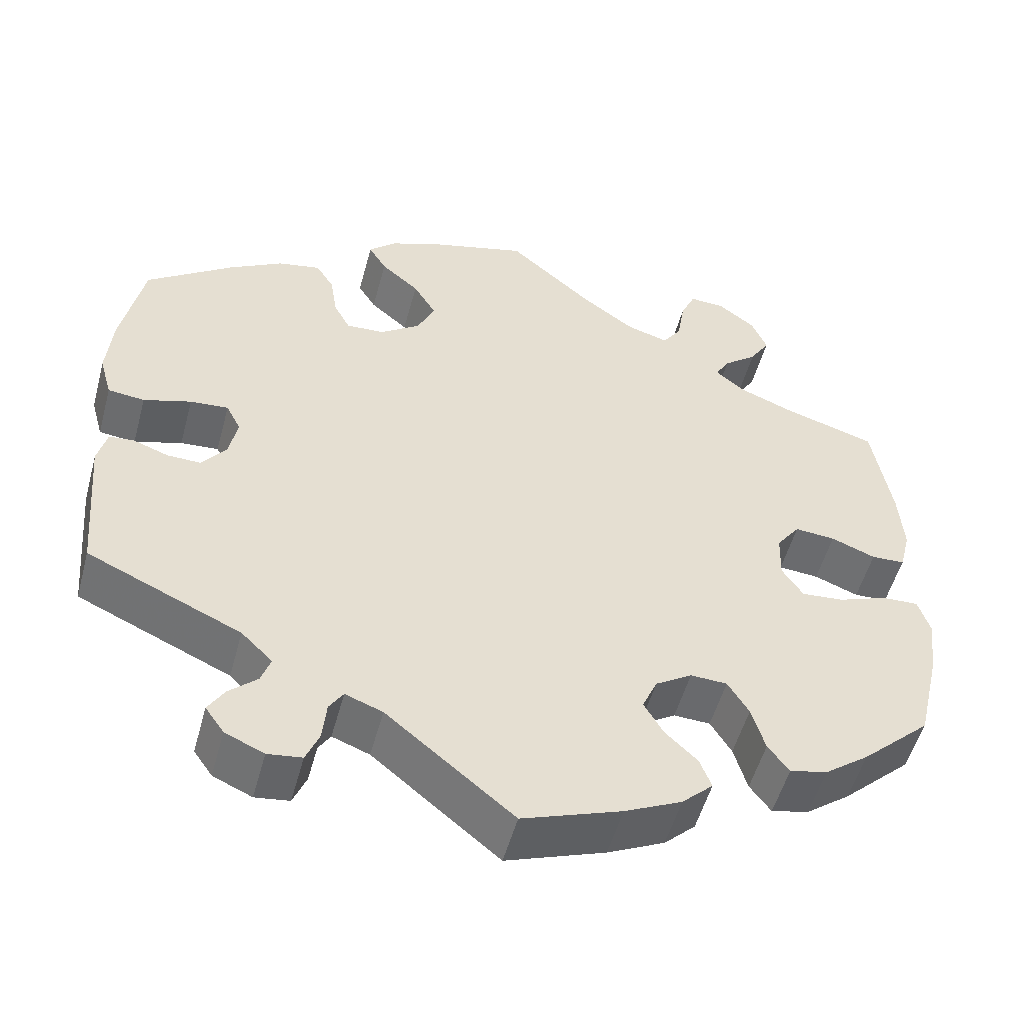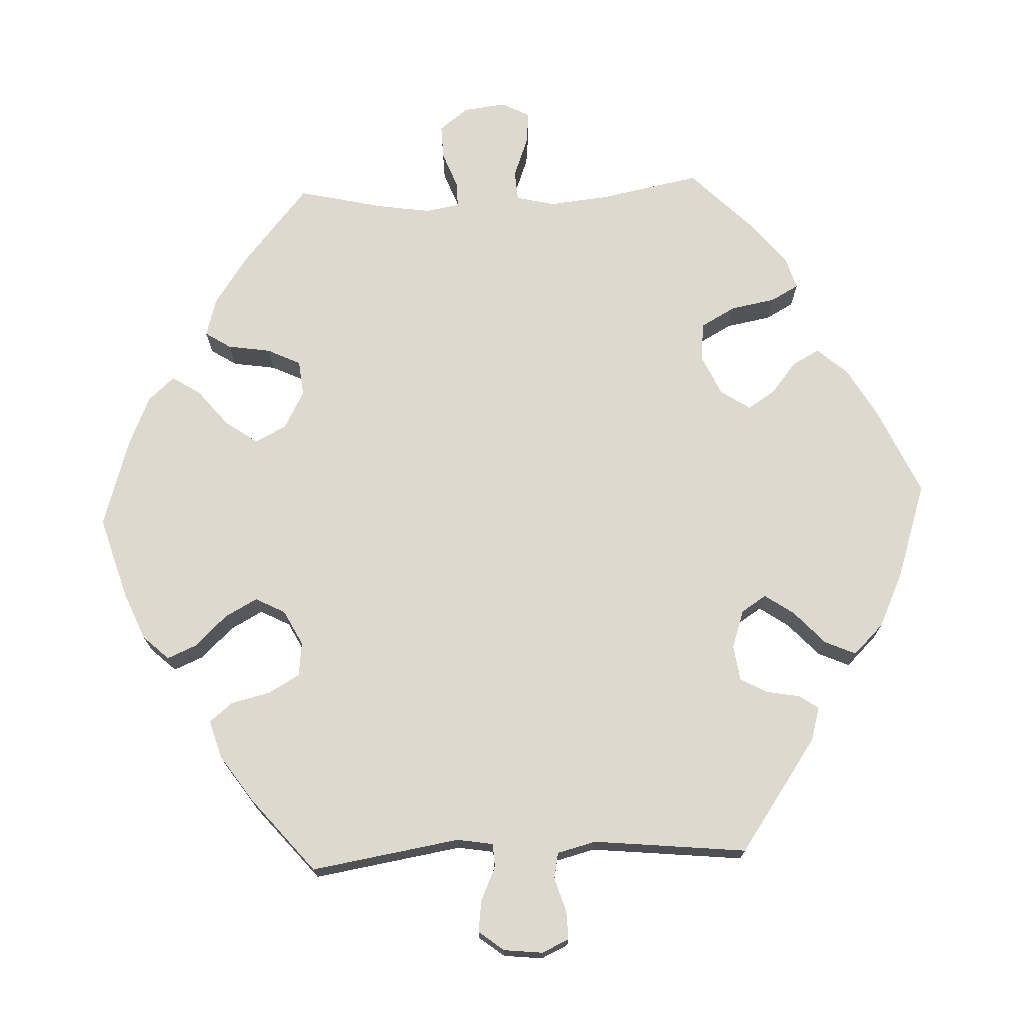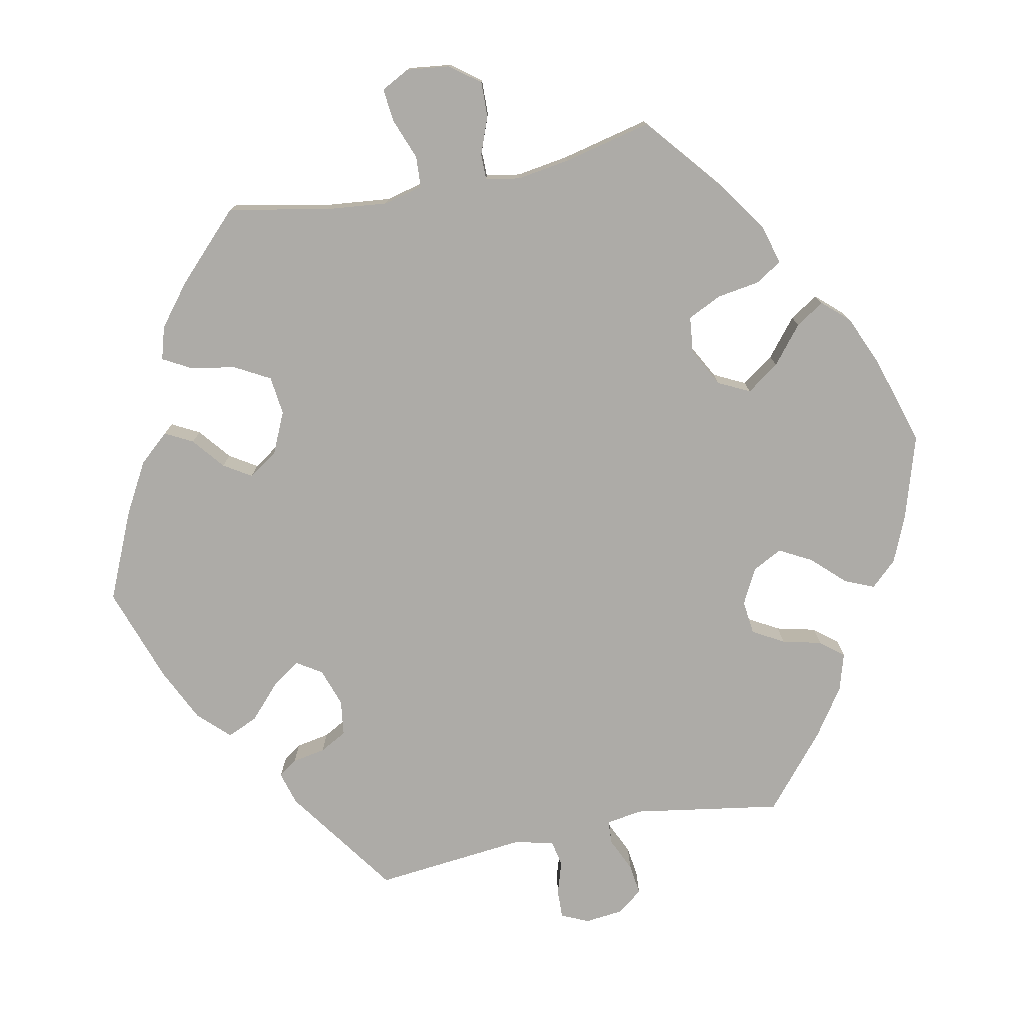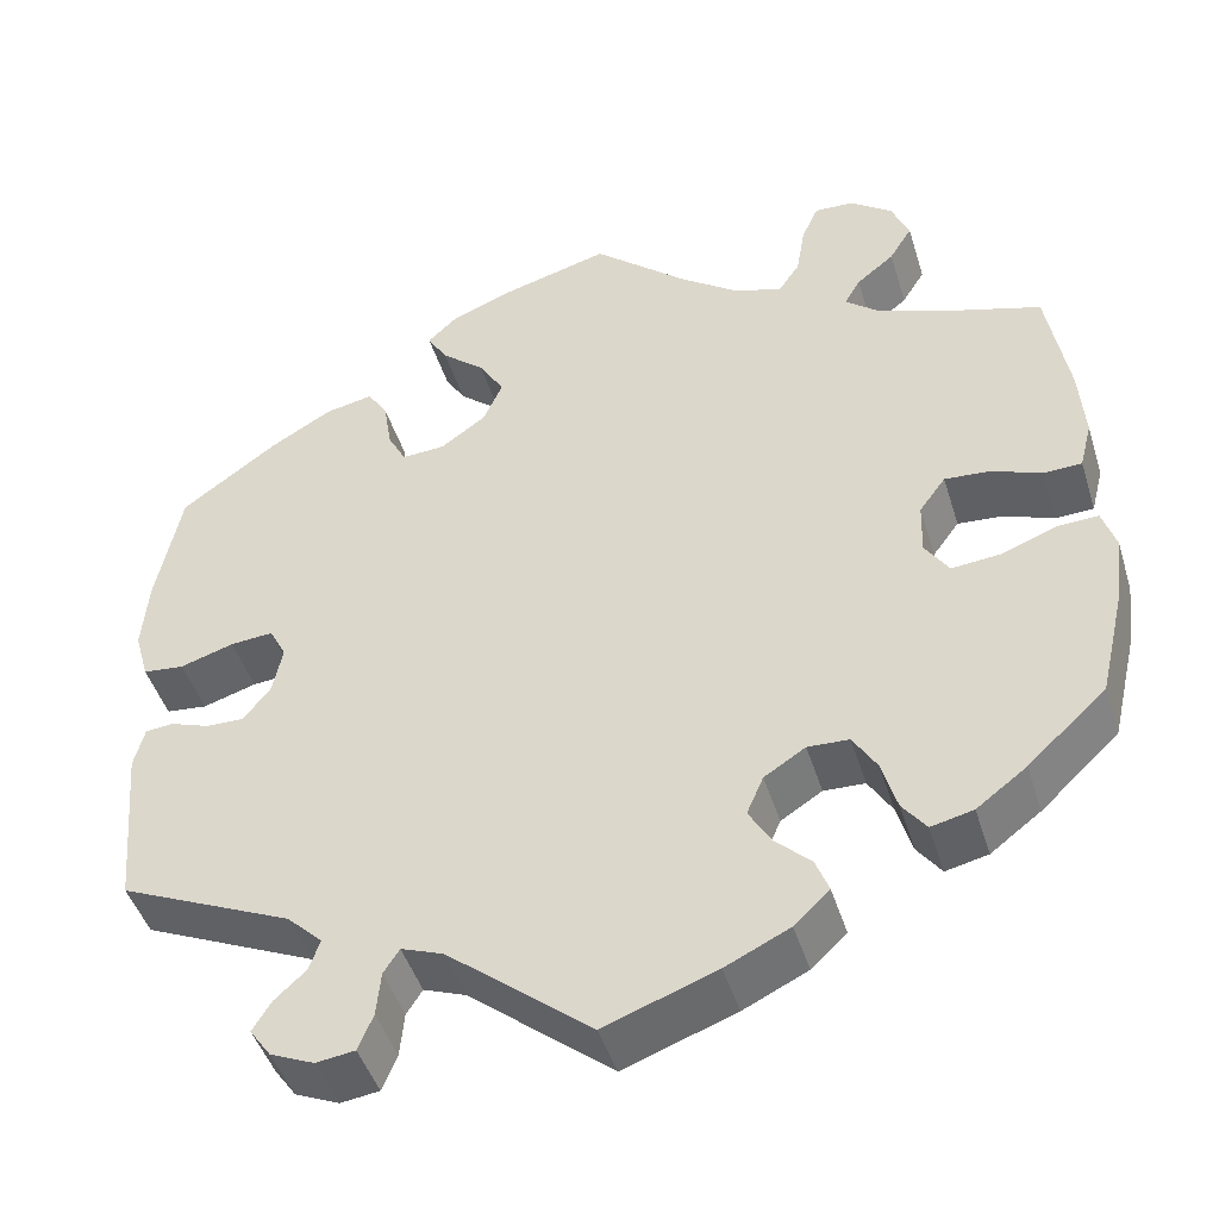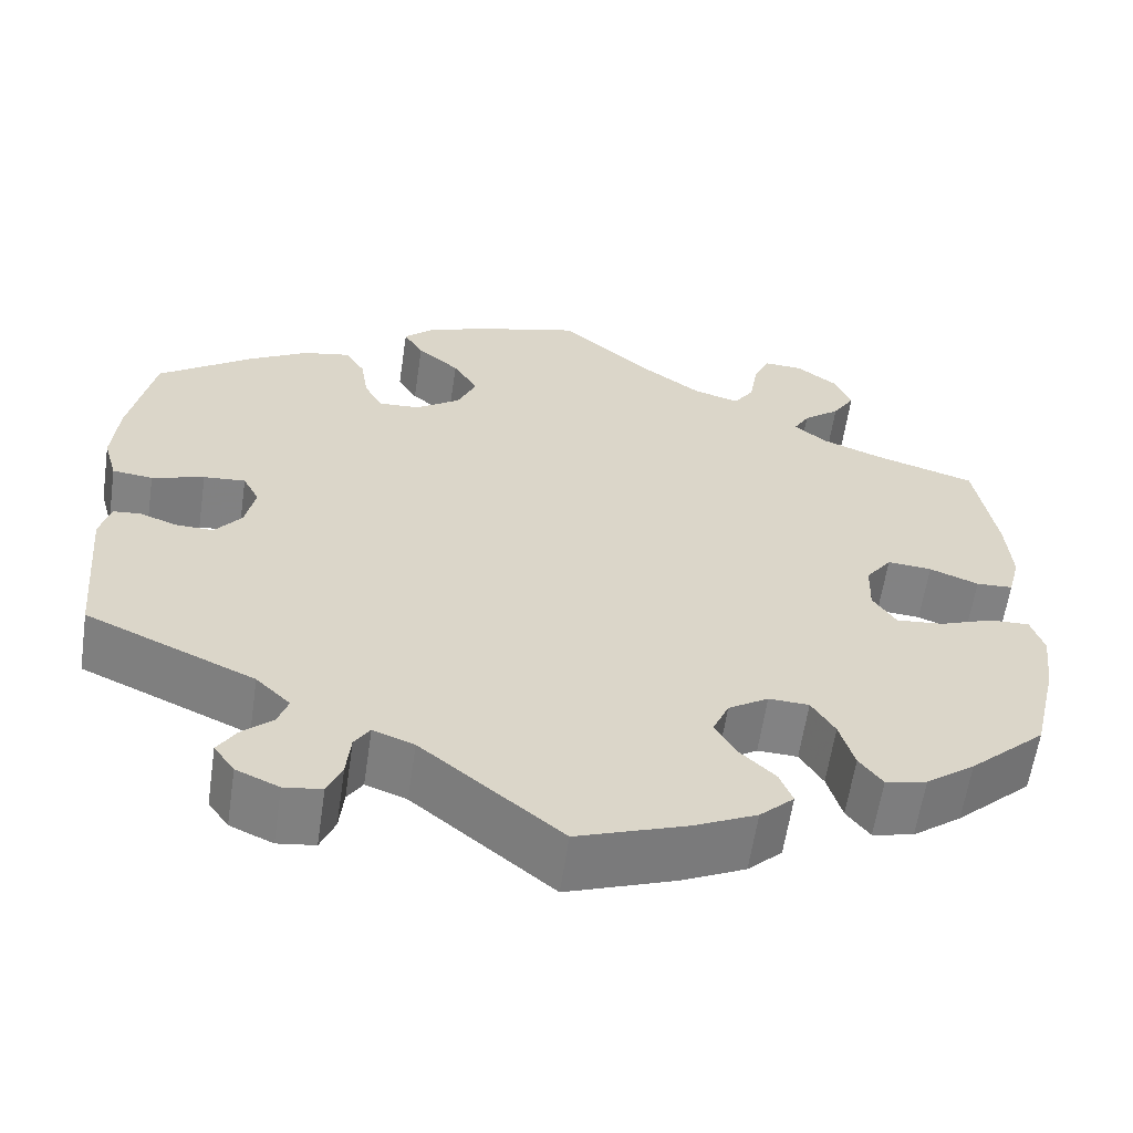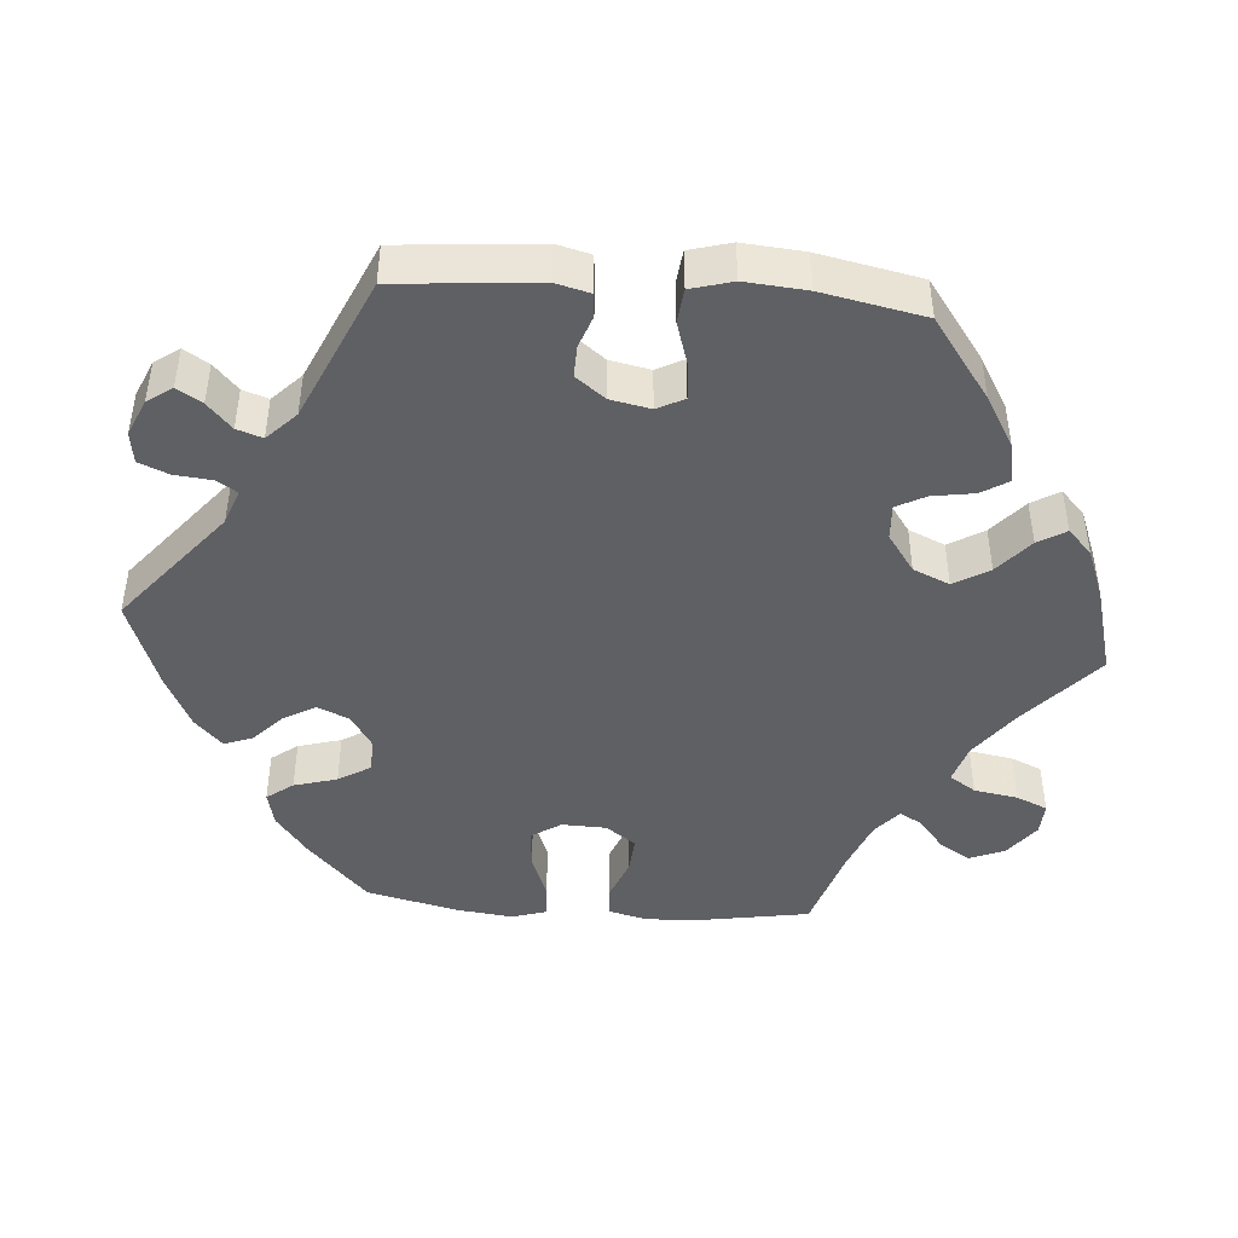
<metadata>
{"format":"obj","ext":"obj","renderer":"f3d","projection":"perspective","resolution":1024,"background":"white","views":[{"elev":-52.7,"azim":-15.1,"up":"+Z"},{"elev":71.8,"azim":-152.5,"up":"+Y"},{"elev":-76.4,"azim":41.5,"up":"+Y"},{"elev":-45.9,"azim":17.0,"up":"+Z"},{"elev":-60.7,"azim":-8.4,"up":"+Z"},{"elev":-44.5,"azim":-94.5,"up":"+Y"}]}
</metadata>
<code>
v 0.31 0.07 0.405
v 0.448 0.07 -0.393
v 0.561 0.07 0.168
v -0.27 0.07 0.348
v -0.391 0.07 -0.045
v 0.451 0.07 -0.085
v 0.371 0.07 0.012
v 0.108 0.07 0.526
v 0.316 0.07 -0.411
v -0.211 0.07 -0.469
v 0.369 0.07 -0.049
v -0.448 0.07 0.043
v -0.295 0.07 -0.595
v -0.542 0.07 -0.071
v -0.204 0.07 0.488
v 0.24 0.07 -0.501
v 0.343 0.07 -0.447
v -0.572 0.07 0.086
v -0.357 0.07 0.431
v -0.148 0.07 0.348
v 0 0.07 0.62
v -0 0.07 -0.62
v 0.576 0.07 -0.106
v -0.229 0.07 -0.497
v -0.163 0.07 -0.487
v 0.272 0.07 -0.308
v -0.251 0.07 -0.589
v -0.556 0.07 0.029
v 0.178 0.07 -0.336
v 0.401 0.07 0.053
v 0.328 0.07 0.436
v 0.553 0.07 0.029
v 0.231 0.07 0.46
v -0.51 0.07 -0.068
v 0.329 0.07 0.597
v 0.567 0.07 0.084
v 0.453 0.07 0.049
v -0.34 0.07 -0.398
v -0.227 0.07 0.526
v 0.514 0.07 -0.061
v 0.284 0.07 0.599
v -0.537 0.07 -0.31
v 0.51 0.07 0.027
v 0.184 0.07 -0.423
v -0.2 0.07 0.311
v -0.348 0.07 -0.505
v -0.422 0.07 -0.085
v 0.225 0.07 -0.462
v 0.225 0.07 -0.306
v -0.565 0.07 0.17
v -0.249 0.07 0.308
v 0.396 0.07 -0.09
v 0.2 0.07 -0.539
v -0.155 0.07 0.446
v -0.302 0.07 0.442
v 0.561 0.07 -0.059
v 0.377 0.07 0.561
v -0.279 0.07 0.405
v -0.427 0.07 0.39
v -0.465 0.07 -0.084
v -0.312 0.07 -0.472
v 0.255 0.07 0.496
v -0.123 0.07 0.586
v 0.371 0.07 0.471
v 0.391 0.07 -0.436
v 0.416 0.07 0.347
v 0.159 0.07 -0.38
v 0.265 0.07 0.556
v 0.177 0.07 0.476
v -0.126 0.07 0.398
v 0.397 0.07 0.513
v -0.399 0.07 0.047
v -0.554 0.07 -0.118
v -0.537 0.07 0.31
v 0.537 0.07 -0.31
v -0.3 0.07 -0.437
v 0.567 0.07 -0.182
v 0.537 0.07 0.31
v -0.509 0.07 0.024
v -0.38 0.07 0.01
v 0.127 0.07 -0.574
v -0.192 0.07 0.559
v -0.234 0.07 -0.548
v 0.347 0.07 0.374
v 0.299 0.07 -0.352
v -0.345 0.07 -0.573
v -0.369 0.07 -0.539
v 0.31 -0 0.405
v 0.448 -0 -0.393
v 0.561 -0 0.168
v -0.27 -0 0.348
v -0.391 -0 -0.045
v 0.451 -0 -0.085
v 0.371 -0 0.012
v 0.108 -0 0.526
v 0.316 -0 -0.411
v -0.211 -0 -0.469
v 0.369 -0 -0.049
v -0.448 -0 0.043
v -0.295 -0 -0.595
v -0.542 -0 -0.071
v -0.204 -0 0.488
v 0.24 -0 -0.501
v 0.343 -0 -0.447
v -0.572 -0 0.086
v -0.357 -0 0.431
v -0.148 -0 0.348
v 0 -0 0.62
v -0 -0 -0.62
v 0.576 -0 -0.106
v -0.229 -0 -0.497
v -0.163 -0 -0.487
v 0.272 -0 -0.308
v -0.251 -0 -0.589
v -0.556 -0 0.029
v 0.178 -0 -0.336
v 0.401 -0 0.053
v 0.328 -0 0.436
v 0.553 -0 0.029
v 0.231 -0 0.46
v -0.51 -0 -0.068
v 0.329 -0 0.597
v 0.567 -0 0.084
v 0.453 -0 0.049
v -0.34 -0 -0.398
v -0.227 -0 0.526
v 0.514 -0 -0.061
v 0.284 -0 0.599
v -0.537 -0 -0.31
v 0.51 -0 0.027
v 0.184 -0 -0.423
v -0.2 -0 0.311
v -0.348 -0 -0.505
v -0.422 -0 -0.085
v 0.225 -0 -0.462
v 0.225 -0 -0.306
v -0.565 -0 0.17
v -0.249 -0 0.308
v 0.396 -0 -0.09
v 0.2 -0 -0.539
v -0.155 -0 0.446
v -0.302 -0 0.442
v 0.561 -0 -0.059
v 0.377 -0 0.561
v -0.279 -0 0.405
v -0.427 -0 0.39
v -0.465 -0 -0.084
v -0.312 -0 -0.472
v 0.255 -0 0.496
v -0.123 -0 0.586
v 0.371 -0 0.471
v 0.391 -0 -0.436
v 0.416 -0 0.347
v 0.159 -0 -0.38
v 0.265 -0 0.556
v 0.177 -0 0.476
v -0.126 -0 0.398
v 0.397 -0 0.513
v -0.399 -0 0.047
v -0.554 -0 -0.118
v -0.537 -0 0.31
v 0.537 -0 -0.31
v -0.3 -0 -0.437
v 0.567 -0 -0.182
v 0.537 -0 0.31
v -0.509 -0 0.024
v -0.38 -0 0.01
v 0.127 -0 -0.574
v -0.192 -0 0.559
v -0.234 -0 -0.548
v 0.347 -0 0.374
v 0.299 -0 -0.352
v -0.345 -0 -0.573
v -0.369 -0 -0.539
f 81 22 25
f 53 81 25 10
f 44 48 16 53
f 67 44 53 10
f 29 67 10
f 49 29 10
f 65 17 9 85
f 65 85 26
f 2 65 26
f 75 2 26
f 77 75 26 49
f 6 40 56 23
f 52 6 23 77
f 36 32 43 37
f 36 37 30
f 66 78 3 36
f 84 66 36 30
f 1 84 30 7
f 57 71 64 31
f 57 31 1
f 35 57 1
f 62 68 41 35
f 33 62 35 1
f 69 33 1 7
f 82 63 21 8
f 54 15 39 82
f 70 54 82 8
f 20 70 8 69
f 19 55 58 4
f 19 4 51
f 59 19 51
f 74 59 51
f 50 74 51
f 18 50 51 45
f 12 79 28 18
f 72 12 18 45
f 73 14 34 60
f 38 42 73 60
f 76 38 60 47
f 86 87 46 61
f 86 61 76
f 13 86 76
f 24 83 27 13
f 10 24 13 76
f 49 10 76 47
f 52 77 49 47
f 20 69 7 11
f 80 72 45 20
f 5 80 20 11
f 47 5 11 52
f 112 109 168
f 97 112 168 140
f 140 103 135 131
f 97 140 131 154
f 97 154 116
f 97 116 136
f 172 96 104 152
f 113 172 152
f 113 152 89
f 113 89 162
f 136 113 162 164
f 110 143 127 93
f 164 110 93 139
f 124 130 119 123
f 117 124 123
f 123 90 165 153
f 117 123 153 171
f 94 117 171 88
f 118 151 158 144
f 88 118 144
f 88 144 122
f 122 128 155 149
f 88 122 149 120
f 94 88 120 156
f 95 108 150 169
f 169 126 102 141
f 95 169 141 157
f 156 95 157 107
f 91 145 142 106
f 138 91 106
f 138 106 146
f 138 146 161
f 138 161 137
f 132 138 137 105
f 105 115 166 99
f 132 105 99 159
f 147 121 101 160
f 147 160 129 125
f 134 147 125 163
f 148 133 174 173
f 163 148 173
f 163 173 100
f 100 114 170 111
f 163 100 111 97
f 134 163 97 136
f 134 136 164 139
f 98 94 156 107
f 107 132 159 167
f 98 107 167 92
f 139 98 92 134
f 25 112 97 10
f 10 97 111 24
f 24 111 170 83
f 83 170 114 27
f 27 114 100 13
f 13 100 173 86
f 86 173 174 87
f 87 174 133 46
f 46 133 148 61
f 61 148 163 76
f 76 163 125 38
f 38 125 129 42
f 42 129 160 73
f 73 160 101 14
f 14 101 121 34
f 34 121 147 60
f 60 147 134 47
f 47 134 92 5
f 5 92 167 80
f 80 167 159 72
f 72 159 99 12
f 12 99 166 79
f 79 166 115 28
f 28 115 105 18
f 18 105 137 50
f 50 137 161 74
f 74 161 146 59
f 59 146 106 19
f 19 106 142 55
f 55 142 145 58
f 58 145 91 4
f 4 91 138 51
f 51 138 132 45
f 45 132 107 20
f 20 107 157 70
f 70 157 141 54
f 54 141 102 15
f 15 102 126 39
f 39 126 169 82
f 82 169 150 63
f 63 150 108 21
f 21 108 95 8
f 8 95 156 69
f 69 156 120 33
f 33 120 149 62
f 62 149 155 68
f 68 155 128 41
f 41 128 122 35
f 35 122 144 57
f 57 144 158 71
f 71 158 151 64
f 64 151 118 31
f 31 118 88 1
f 1 88 171 84
f 84 171 153 66
f 66 153 165 78
f 78 165 90 3
f 3 90 123 36
f 36 123 119 32
f 32 119 130 43
f 43 130 124 37
f 37 124 117 30
f 30 117 94 7
f 7 94 98 11
f 11 98 139 52
f 52 139 93 6
f 6 93 127 40
f 40 127 143 56
f 56 143 110 23
f 23 110 164 77
f 77 164 162 75
f 75 162 89 2
f 2 89 152 65
f 65 152 104 17
f 17 104 96 9
f 9 96 172 85
f 85 172 113 26
f 26 113 136 49
f 49 136 116 29
f 29 116 154 67
f 67 154 131 44
f 44 131 135 48
f 48 135 103 16
f 16 103 140 53
f 53 140 168 81
f 81 168 109 22
f 22 109 112 25

</code>
